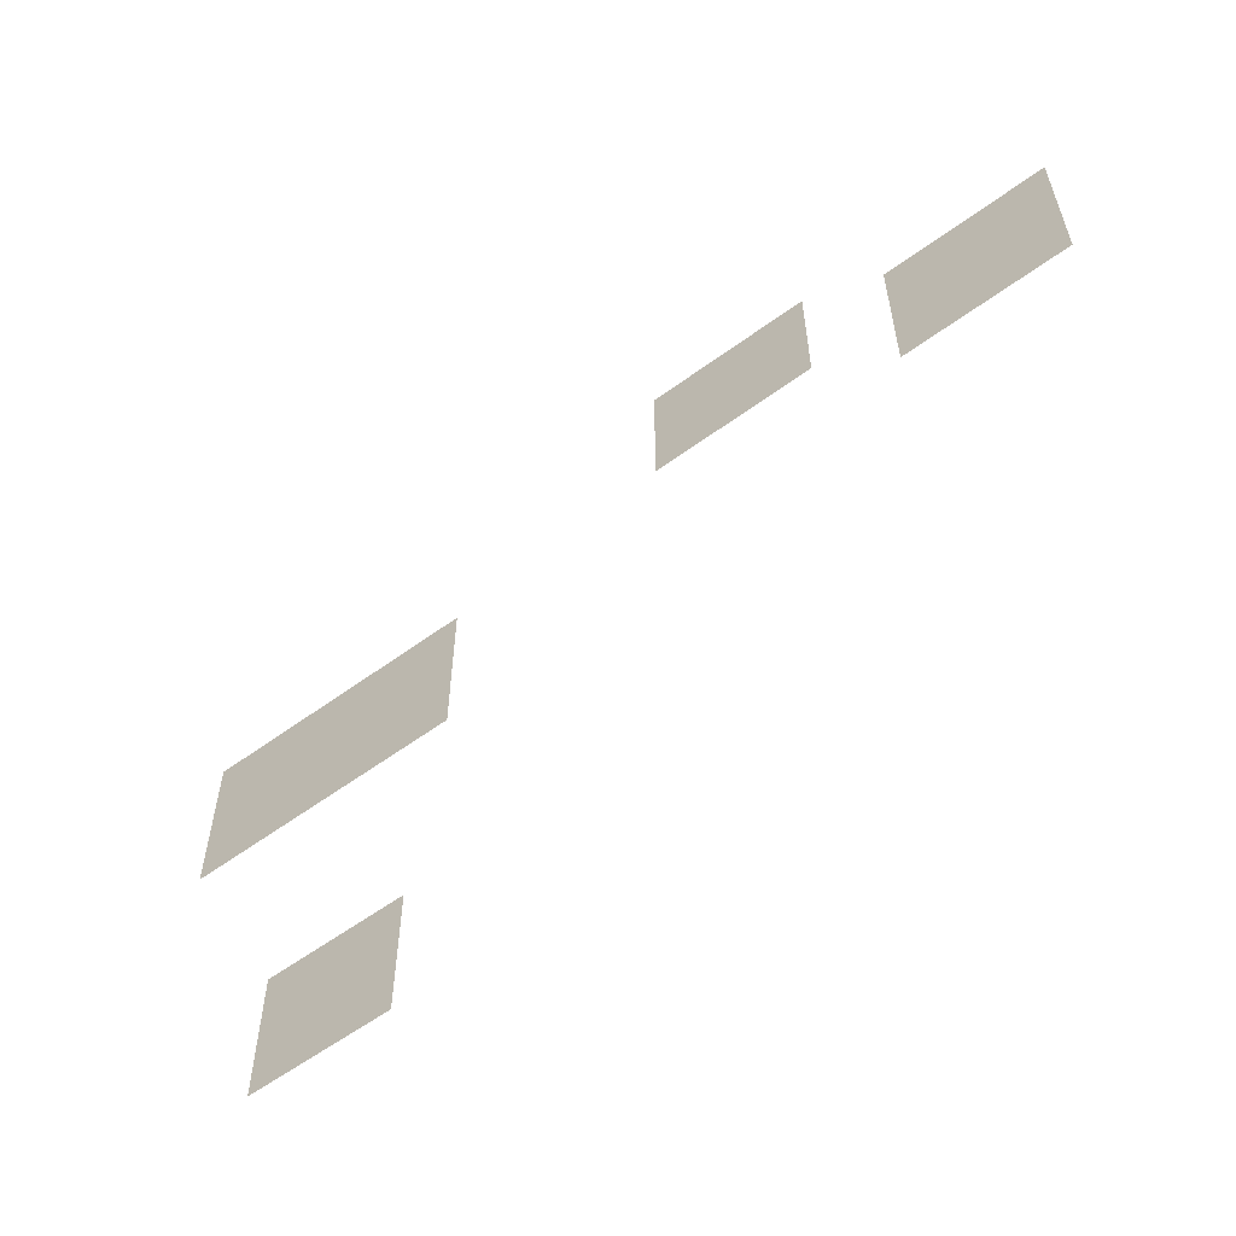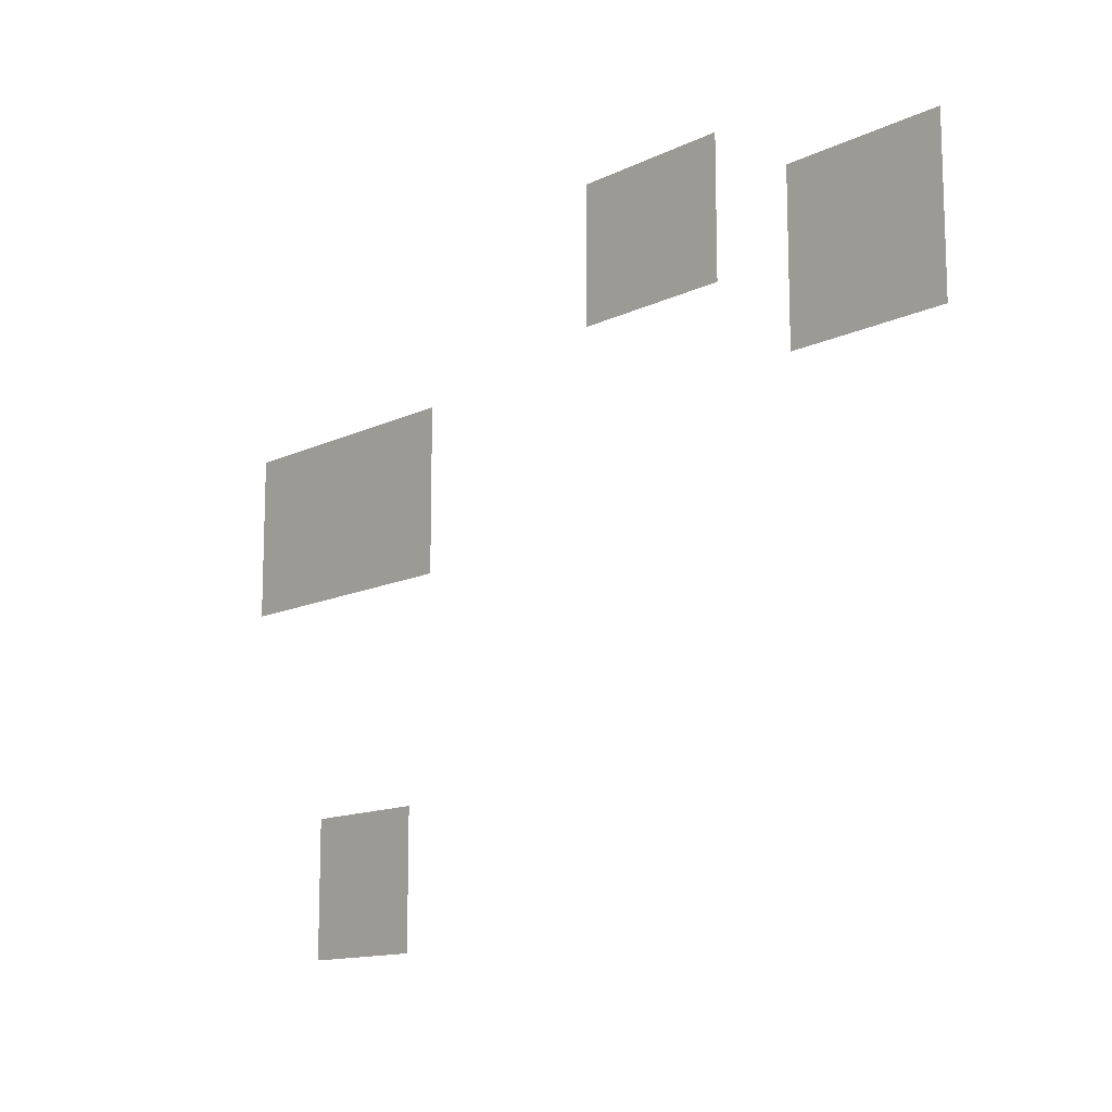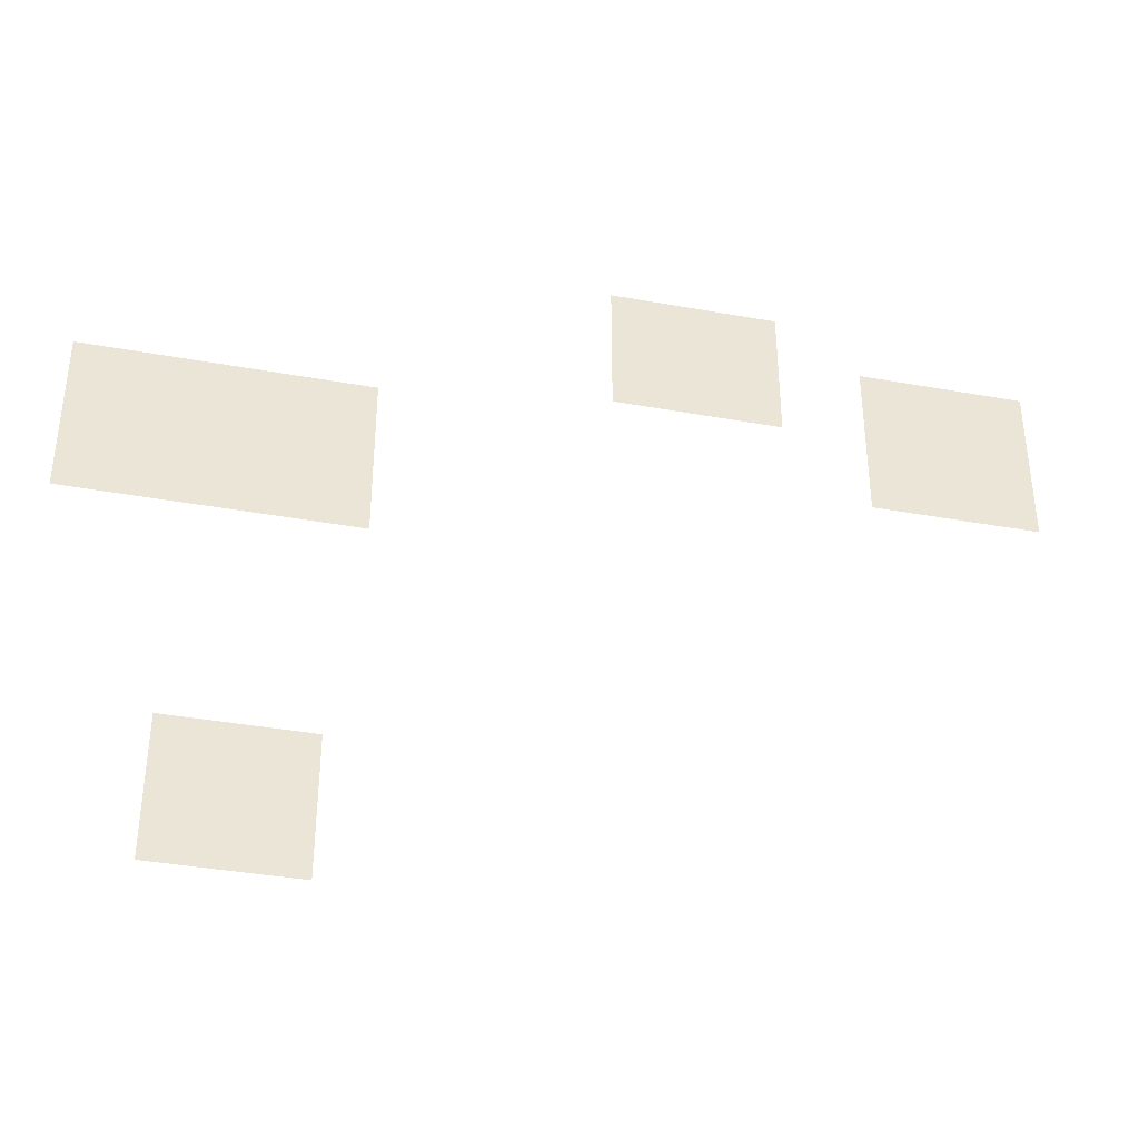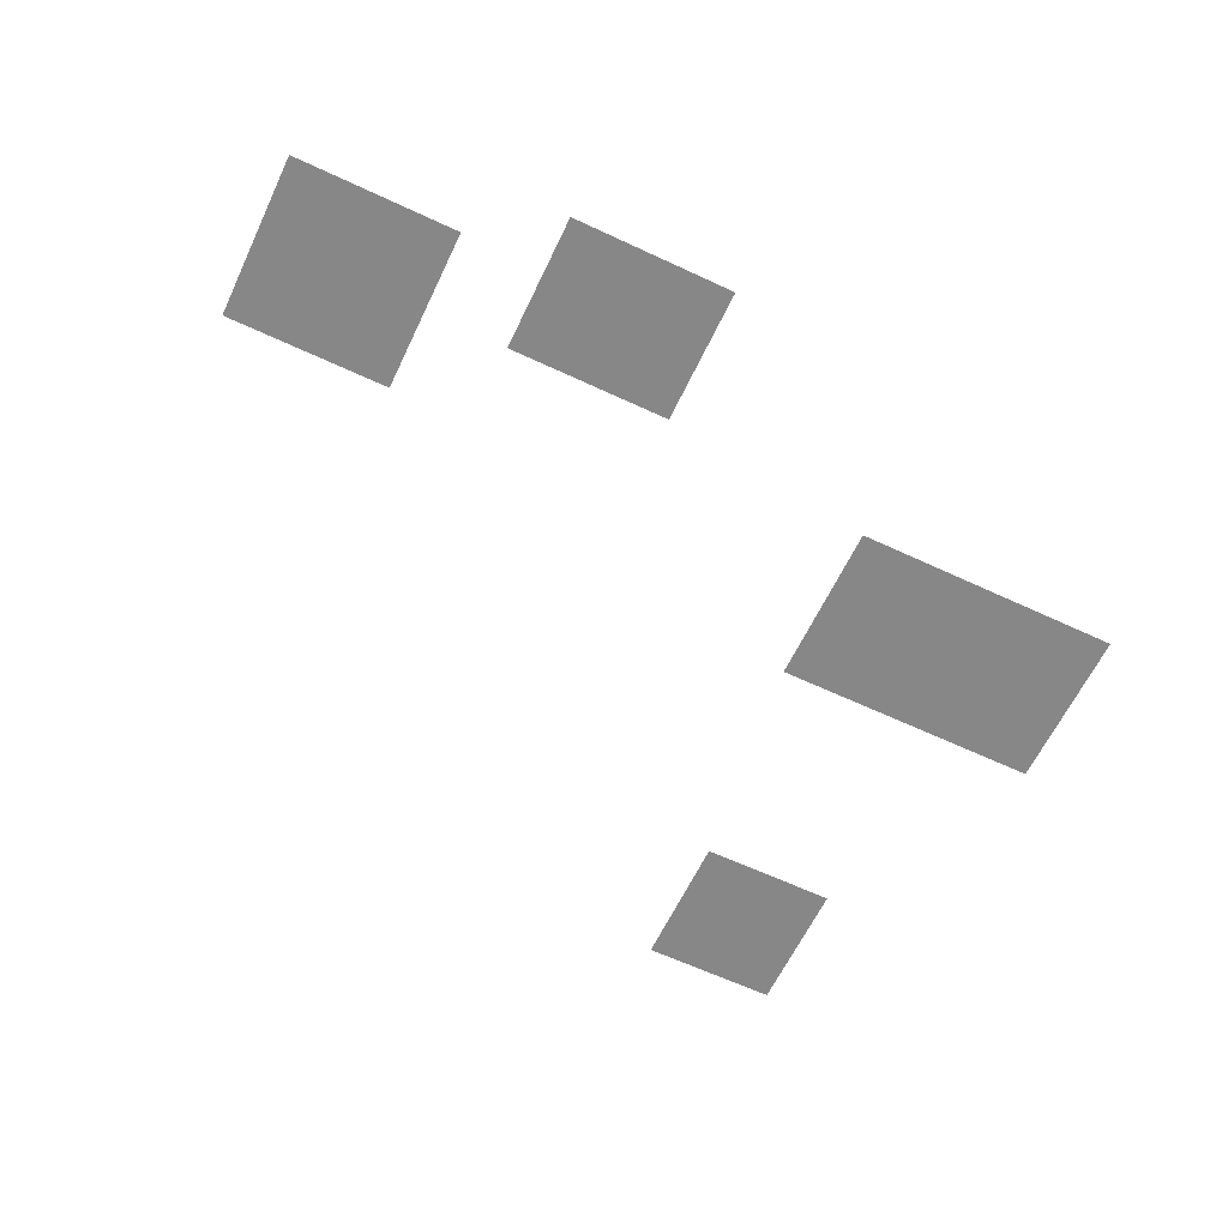
<metadata>
{"format":"obj","ext":"obj","renderer":"f3d","projection":"perspective","resolution":1024,"background":"white","views":[{"elev":-58.9,"azim":37.0,"up":"+Y"},{"elev":-13.1,"azim":47.8,"up":"+Y"},{"elev":-38.0,"azim":-12.9,"up":"+Y"},{"elev":-62.6,"azim":154.6,"up":"+Z"}]}
</metadata>
<code>
v -14528 -12096 0
v -14560 -12096 0
v -14560 -12064 0
v -14528 -12064 0
v -14560 -12096 0
v -14592 -12096 0
v -14592 -12064 0
v -14560 -12064 0
v -14592 -12096 0
v -14624 -12096 0
v -14624 -12064 0
v -14592 -12064 0
v -14624 -12096 0
v -14656 -12096 0
v -14656 -12064 0
v -14624 -12064 0
v -14656 -12096 0
v -14688 -12096 0
v -14688 -12064 0
v -14656 -12064 0
v -14688 -12096 0
v -14720 -12096 0
v -14720 -12064 0
v -14688 -12064 0
v -14528 -12128 0
v -14560 -12128 0
v -14560 -12096 0
v -14528 -12096 0
v -14560 -12128 0
v -14592 -12128 0
v -14592 -12096 0
v -14560 -12096 0
v -14592 -12128 0
v -14624 -12128 0
v -14624 -12096 0
v -14592 -12096 0
v -14624 -12128 0
v -14656 -12128 0
v -14656 -12096 0
v -14624 -12096 0
v -14656 -12128 0
v -14688 -12128 0
v -14688 -12096 0
v -14656 -12096 0
v -14688 -12128 0
v -14720 -12128 0
v -14720 -12096 0
v -14688 -12096 0
v -14240 -12160 0
v -14272 -12160 0
v -14272 -12128 0
v -14240 -12128 0
v -14272 -12160 0
v -14304 -12160 0
v -14304 -12128 0
v -14272 -12128 0
v -14304 -12160 0
v -14336 -12160 0
v -14336 -12128 0
v -14304 -12128 0
v -14336 -12160 0
v -14368 -12160 0
v -14368 -12128 0
v -14336 -12128 0
v -14368 -12160 0
v -14400 -12160 0
v -14400 -12128 0
v -14368 -12128 0
v -14400 -12160 0
v -14432 -12160 0
v -14432 -12128 0
v -14400 -12128 0
v -14528 -12160 0
v -14560 -12160 0
v -14560 -12128 0
v -14528 -12128 0
v -14560 -12160 0
v -14592 -12160 0
v -14592 -12128 0
v -14560 -12128 0
v -14592 -12160 0
v -14624 -12160 0
v -14624 -12128 0
v -14592 -12128 0
v -14624 -12160 0
v -14656 -12160 0
v -14656 -12128 0
v -14624 -12128 0
v -14656 -12160 0
v -14688 -12160 0
v -14688 -12128 0
v -14656 -12128 0
v -14688 -12160 0
v -14720 -12160 0
v -14720 -12128 0
v -14688 -12128 0
v -14240 -12192 0
v -14272 -12192 0
v -14272 -12160 0
v -14240 -12160 0
v -14272 -12192 0
v -14304 -12192 0
v -14304 -12160 0
v -14272 -12160 0
v -14304 -12192 0
v -14336 -12192 0
v -14336 -12160 0
v -14304 -12160 0
v -14336 -12192 0
v -14368 -12192 0
v -14368 -12160 0
v -14336 -12160 0
v -14368 -12192 0
v -14400 -12192 0
v -14400 -12160 0
v -14368 -12160 0
v -14400 -12192 0
v -14432 -12192 0
v -14432 -12160 0
v -14400 -12160 0
v -14528 -12192 0
v -14560 -12192 0
v -14560 -12160 0
v -14528 -12160 0
v -14560 -12192 0
v -14592 -12192 0
v -14592 -12160 0
v -14560 -12160 0
v -14592 -12192 0
v -14624 -12192 0
v -14624 -12160 0
v -14592 -12160 0
v -14624 -12192 0
v -14656 -12192 0
v -14656 -12160 0
v -14624 -12160 0
v -14656 -12192 0
v -14688 -12192 0
v -14688 -12160 0
v -14656 -12160 0
v -14688 -12192 0
v -14720 -12192 0
v -14720 -12160 0
v -14688 -12160 0
v -14240 -12224 0
v -14272 -12224 0
v -14272 -12192 0
v -14240 -12192 0
v -14272 -12224 0
v -14304 -12224 0
v -14304 -12192 0
v -14272 -12192 0
v -14304 -12224 0
v -14336 -12224 0
v -14336 -12192 0
v -14304 -12192 0
v -14336 -12224 0
v -14368 -12224 0
v -14368 -12192 0
v -14336 -12192 0
v -14368 -12224 0
v -14400 -12224 0
v -14400 -12192 0
v -14368 -12192 0
v -14400 -12224 0
v -14432 -12224 0
v -14432 -12192 0
v -14400 -12192 0
v -14528 -12224 0
v -14560 -12224 0
v -14560 -12192 0
v -14528 -12192 0
v -14560 -12224 0
v -14592 -12224 0
v -14592 -12192 0
v -14560 -12192 0
v -14592 -12224 0
v -14624 -12224 0
v -14624 -12192 0
v -14592 -12192 0
v -14624 -12224 0
v -14656 -12224 0
v -14656 -12192 0
v -14624 -12192 0
v -14656 -12224 0
v -14688 -12224 0
v -14688 -12192 0
v -14656 -12192 0
v -14688 -12224 0
v -14720 -12224 0
v -14720 -12192 0
v -14688 -12192 0
v -14240 -12256 0
v -14272 -12256 0
v -14272 -12224 0
v -14240 -12224 0
v -14272 -12256 0
v -14304 -12256 0
v -14304 -12224 0
v -14272 -12224 0
v -14304 -12256 0
v -14336 -12256 0
v -14336 -12224 0
v -14304 -12224 0
v -14336 -12256 0
v -14368 -12256 0
v -14368 -12224 0
v -14336 -12224 0
v -14368 -12256 0
v -14400 -12256 0
v -14400 -12224 0
v -14368 -12224 0
v -14400 -12256 0
v -14432 -12256 0
v -14432 -12224 0
v -14400 -12224 0
v -14240 -12288 0
v -14272 -12288 0
v -14272 -12256 0
v -14240 -12256 0
v -14272 -12288 0
v -14304 -12288 0
v -14304 -12256 0
v -14272 -12256 0
v -14304 -12288 0
v -14336 -12288 0
v -14336 -12256 0
v -14304 -12256 0
v -14336 -12288 0
v -14368 -12288 0
v -14368 -12256 0
v -14336 -12256 0
v -14368 -12288 0
v -14400 -12288 0
v -14400 -12256 0
v -14368 -12256 0
v -14400 -12288 0
v -14432 -12288 0
v -14432 -12256 0
v -14400 -12256 0
v -14976 -12288 0
v -15008 -12288 0
v -15008 -12256 0
v -14976 -12256 0
v -15008 -12288 0
v -15040 -12288 0
v -15040 -12256 0
v -15008 -12256 0
v -15040 -12288 0
v -15072 -12288 0
v -15072 -12256 0
v -15040 -12256 0
v -15072 -12288 0
v -15104 -12288 0
v -15104 -12256 0
v -15072 -12256 0
v -15104 -12288 0
v -15136 -12288 0
v -15136 -12256 0
v -15104 -12256 0
v -15136 -12288 0
v -15168 -12288 0
v -15168 -12256 0
v -15136 -12256 0
v -15168 -12288 0
v -15200 -12288 0
v -15200 -12256 0
v -15168 -12256 0
v -15200 -12288 0
v -15232 -12288 0
v -15232 -12256 0
v -15200 -12256 0
v -15232 -12288 0
v -15264 -12288 0
v -15264 -12256 0
v -15232 -12256 0
v -15264 -12288 0
v -15296 -12288 0
v -15296 -12256 0
v -15264 -12256 0
v -14240 -12320 0
v -14272 -12320 0
v -14272 -12288 0
v -14240 -12288 0
v -14272 -12320 0
v -14304 -12320 0
v -14304 -12288 0
v -14272 -12288 0
v -14304 -12320 0
v -14336 -12320 0
v -14336 -12288 0
v -14304 -12288 0
v -14336 -12320 0
v -14368 -12320 0
v -14368 -12288 0
v -14336 -12288 0
v -14368 -12320 0
v -14400 -12320 0
v -14400 -12288 0
v -14368 -12288 0
v -14400 -12320 0
v -14432 -12320 0
v -14432 -12288 0
v -14400 -12288 0
v -14976 -12320 0
v -15008 -12320 0
v -15008 -12288 0
v -14976 -12288 0
v -15008 -12320 0
v -15040 -12320 0
v -15040 -12288 0
v -15008 -12288 0
v -15040 -12320 0
v -15072 -12320 0
v -15072 -12288 0
v -15040 -12288 0
v -15072 -12320 0
v -15104 -12320 0
v -15104 -12288 0
v -15072 -12288 0
v -15104 -12320 0
v -15136 -12320 0
v -15136 -12288 0
v -15104 -12288 0
v -15136 -12320 0
v -15168 -12320 0
v -15168 -12288 0
v -15136 -12288 0
v -15168 -12320 0
v -15200 -12320 0
v -15200 -12288 0
v -15168 -12288 0
v -15200 -12320 0
v -15232 -12320 0
v -15232 -12288 0
v -15200 -12288 0
v -15232 -12320 0
v -15264 -12320 0
v -15264 -12288 0
v -15232 -12288 0
v -15264 -12320 0
v -15296 -12320 0
v -15296 -12288 0
v -15264 -12288 0
v -14976 -12352 0
v -15008 -12352 0
v -15008 -12320 0
v -14976 -12320 0
v -15008 -12352 0
v -15040 -12352 0
v -15040 -12320 0
v -15008 -12320 0
v -15040 -12352 0
v -15072 -12352 0
v -15072 -12320 0
v -15040 -12320 0
v -15072 -12352 0
v -15104 -12352 0
v -15104 -12320 0
v -15072 -12320 0
v -15104 -12352 0
v -15136 -12352 0
v -15136 -12320 0
v -15104 -12320 0
v -15136 -12352 0
v -15168 -12352 0
v -15168 -12320 0
v -15136 -12320 0
v -15168 -12352 0
v -15200 -12352 0
v -15200 -12320 0
v -15168 -12320 0
v -15200 -12352 0
v -15232 -12352 0
v -15232 -12320 0
v -15200 -12320 0
v -15232 -12352 0
v -15264 -12352 0
v -15264 -12320 0
v -15232 -12320 0
v -15264 -12352 0
v -15296 -12352 0
v -15296 -12320 0
v -15264 -12320 0
v -14976 -12384 0
v -15008 -12384 0
v -15008 -12352 0
v -14976 -12352 0
v -15008 -12384 0
v -15040 -12384 0
v -15040 -12352 0
v -15008 -12352 0
v -15040 -12384 0
v -15072 -12384 0
v -15072 -12352 0
v -15040 -12352 0
v -15072 -12384 0
v -15104 -12384 0
v -15104 -12352 0
v -15072 -12352 0
v -15104 -12384 0
v -15136 -12384 0
v -15136 -12352 0
v -15104 -12352 0
v -15136 -12384 0
v -15168 -12384 0
v -15168 -12352 0
v -15136 -12352 0
v -15168 -12384 0
v -15200 -12384 0
v -15200 -12352 0
v -15168 -12352 0
v -15200 -12384 0
v -15232 -12384 0
v -15232 -12352 0
v -15200 -12352 0
v -15232 -12384 0
v -15264 -12384 0
v -15264 -12352 0
v -15232 -12352 0
v -15264 -12384 0
v -15296 -12384 0
v -15296 -12352 0
v -15264 -12352 0
v -14976 -12416 0
v -15008 -12416 0
v -15008 -12384 0
v -14976 -12384 0
v -15008 -12416 0
v -15040 -12416 0
v -15040 -12384 0
v -15008 -12384 0
v -15040 -12416 0
v -15072 -12416 0
v -15072 -12384 0
v -15040 -12384 0
v -15072 -12416 0
v -15104 -12416 0
v -15104 -12384 0
v -15072 -12384 0
v -15104 -12416 0
v -15136 -12416 0
v -15136 -12384 0
v -15104 -12384 0
v -15136 -12416 0
v -15168 -12416 0
v -15168 -12384 0
v -15136 -12384 0
v -15168 -12416 0
v -15200 -12416 0
v -15200 -12384 0
v -15168 -12384 0
v -15200 -12416 0
v -15232 -12416 0
v -15232 -12384 0
v -15200 -12384 0
v -15232 -12416 0
v -15264 -12416 0
v -15264 -12384 0
v -15232 -12384 0
v -15264 -12416 0
v -15296 -12416 0
v -15296 -12384 0
v -15264 -12384 0
v -14976 -12448 0
v -15008 -12448 0
v -15008 -12416 0
v -14976 -12416 0
v -15008 -12448 0
v -15040 -12448 0
v -15040 -12416 0
v -15008 -12416 0
v -15040 -12448 0
v -15072 -12448 0
v -15072 -12416 0
v -15040 -12416 0
v -15072 -12448 0
v -15104 -12448 0
v -15104 -12416 0
v -15072 -12416 0
v -15104 -12448 0
v -15136 -12448 0
v -15136 -12416 0
v -15104 -12416 0
v -15136 -12448 0
v -15168 -12448 0
v -15168 -12416 0
v -15136 -12416 0
v -15168 -12448 0
v -15200 -12448 0
v -15200 -12416 0
v -15168 -12416 0
v -15200 -12448 0
v -15232 -12448 0
v -15232 -12416 0
v -15200 -12416 0
v -15232 -12448 0
v -15264 -12448 0
v -15264 -12416 0
v -15232 -12416 0
v -15264 -12448 0
v -15296 -12448 0
v -15296 -12416 0
v -15264 -12416 0
v -15008 -12736 0
v -15040 -12736 0
v -15040 -12704 0
v -15008 -12704 0
v -15040 -12736 0
v -15072 -12736 0
v -15072 -12704 0
v -15040 -12704 0
v -15072 -12736 0
v -15104 -12736 0
v -15104 -12704 0
v -15072 -12704 0
v -15104 -12736 0
v -15136 -12736 0
v -15136 -12704 0
v -15104 -12704 0
v -15136 -12736 0
v -15168 -12736 0
v -15168 -12704 0
v -15136 -12704 0
v -15008 -12768 0
v -15040 -12768 0
v -15040 -12736 0
v -15008 -12736 0
v -15040 -12768 0
v -15072 -12768 0
v -15072 -12736 0
v -15040 -12736 0
v -15072 -12768 0
v -15104 -12768 0
v -15104 -12736 0
v -15072 -12736 0
v -15104 -12768 0
v -15136 -12768 0
v -15136 -12736 0
v -15104 -12736 0
v -15136 -12768 0
v -15168 -12768 0
v -15168 -12736 0
v -15136 -12736 0
v -15008 -12800 0
v -15040 -12800 0
v -15040 -12768 0
v -15008 -12768 0
v -15040 -12800 0
v -15072 -12800 0
v -15072 -12768 0
v -15040 -12768 0
v -15072 -12800 0
v -15104 -12800 0
v -15104 -12768 0
v -15072 -12768 0
v -15104 -12800 0
v -15136 -12800 0
v -15136 -12768 0
v -15104 -12768 0
v -15136 -12800 0
v -15168 -12800 0
v -15168 -12768 0
v -15136 -12768 0
v -15008 -12832 0
v -15040 -12832 0
v -15040 -12800 0
v -15008 -12800 0
v -15040 -12832 0
v -15072 -12832 0
v -15072 -12800 0
v -15040 -12800 0
v -15072 -12832 0
v -15104 -12832 0
v -15104 -12800 0
v -15072 -12800 0
v -15104 -12832 0
v -15136 -12832 0
v -15136 -12800 0
v -15104 -12800 0
v -15136 -12832 0
v -15168 -12832 0
v -15168 -12800 0
v -15136 -12800 0
v -15008 -12864 0
v -15040 -12864 0
v -15040 -12832 0
v -15008 -12832 0
v -15040 -12864 0
v -15072 -12864 0
v -15072 -12832 0
v -15040 -12832 0
v -15072 -12864 0
v -15104 -12864 0
v -15104 -12832 0
v -15072 -12832 0
v -15104 -12864 0
v -15136 -12864 0
v -15136 -12832 0
v -15104 -12832 0
v -15136 -12864 0
v -15168 -12864 0
v -15168 -12832 0
v -15136 -12832 0
g GameMap1_0_mesh_0030
f 1 2 3 4
f 5 6 7 8
f 9 10 11 12
f 13 14 15 16
f 17 18 19 20
f 21 22 23 24
f 25 26 27 28
f 29 30 31 32
f 33 34 35 36
f 37 38 39 40
f 41 42 43 44
f 45 46 47 48
f 49 50 51 52
f 53 54 55 56
f 57 58 59 60
f 61 62 63 64
f 65 66 67 68
f 69 70 71 72
f 73 74 75 76
f 77 78 79 80
f 81 82 83 84
f 85 86 87 88
f 89 90 91 92
f 93 94 95 96
f 97 98 99 100
f 101 102 103 104
f 105 106 107 108
f 109 110 111 112
f 113 114 115 116
f 117 118 119 120
f 121 122 123 124
f 125 126 127 128
f 129 130 131 132
f 133 134 135 136
f 137 138 139 140
f 141 142 143 144
f 145 146 147 148
f 149 150 151 152
f 153 154 155 156
f 157 158 159 160
f 161 162 163 164
f 165 166 167 168
f 169 170 171 172
f 173 174 175 176
f 177 178 179 180
f 181 182 183 184
f 185 186 187 188
f 189 190 191 192
f 193 194 195 196
f 197 198 199 200
f 201 202 203 204
f 205 206 207 208
f 209 210 211 212
f 213 214 215 216
f 217 218 219 220
f 221 222 223 224
f 225 226 227 228
f 229 230 231 232
f 233 234 235 236
f 237 238 239 240
f 241 242 243 244
f 245 246 247 248
f 249 250 251 252
f 253 254 255 256
f 257 258 259 260
f 261 262 263 264
f 265 266 267 268
f 269 270 271 272
f 273 274 275 276
f 277 278 279 280
f 281 282 283 284
f 285 286 287 288
f 289 290 291 292
f 293 294 295 296
f 297 298 299 300
f 301 302 303 304
f 305 306 307 308
f 309 310 311 312
f 313 314 315 316
f 317 318 319 320
f 321 322 323 324
f 325 326 327 328
f 329 330 331 332
f 333 334 335 336
f 337 338 339 340
f 341 342 343 344
f 345 346 347 348
f 349 350 351 352
f 353 354 355 356
f 357 358 359 360
f 361 362 363 364
f 365 366 367 368
f 369 370 371 372
f 373 374 375 376
f 377 378 379 380
f 381 382 383 384
f 385 386 387 388
f 389 390 391 392
f 393 394 395 396
f 397 398 399 400
f 401 402 403 404
f 405 406 407 408
f 409 410 411 412
f 413 414 415 416
f 417 418 419 420
f 421 422 423 424
f 425 426 427 428
f 429 430 431 432
f 433 434 435 436
f 437 438 439 440
f 441 442 443 444
f 445 446 447 448
f 449 450 451 452
f 453 454 455 456
f 457 458 459 460
f 461 462 463 464
f 465 466 467 468
f 469 470 471 472
f 473 474 475 476
f 477 478 479 480
f 481 482 483 484
f 485 486 487 488
f 489 490 491 492
f 493 494 495 496
f 497 498 499 500
f 501 502 503 504
f 505 506 507 508
f 509 510 511 512
f 513 514 515 516
f 517 518 519 520
f 521 522 523 524
f 525 526 527 528
f 529 530 531 532
f 533 534 535 536
f 537 538 539 540
f 541 542 543 544
f 545 546 547 548
f 549 550 551 552
f 553 554 555 556
f 557 558 559 560
f 561 562 563 564
f 565 566 567 568
f 569 570 571 572
f 573 574 575 576
f 577 578 579 580
f 581 582 583 584
f 585 586 587 588
f 589 590 591 592
f 593 594 595 596
f 597 598 599 600
f 601 602 603 604

</code>
